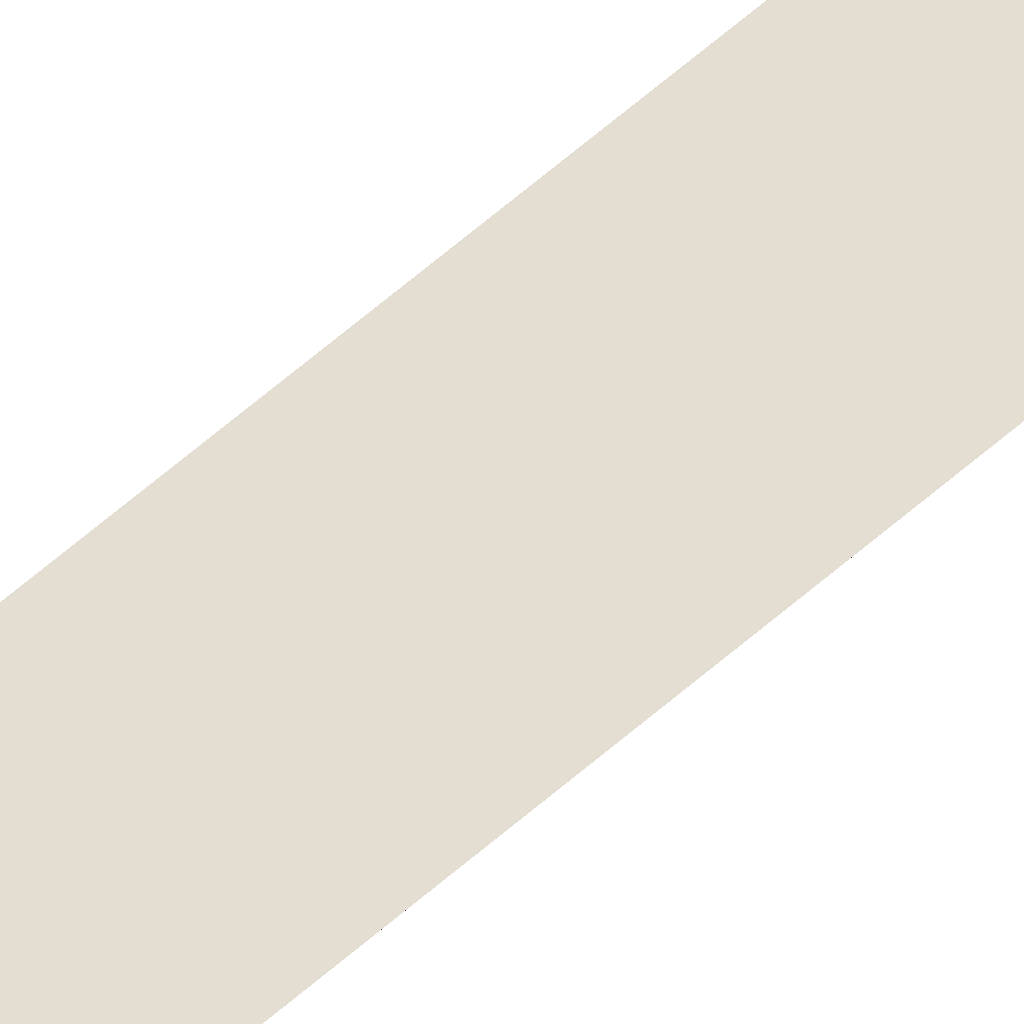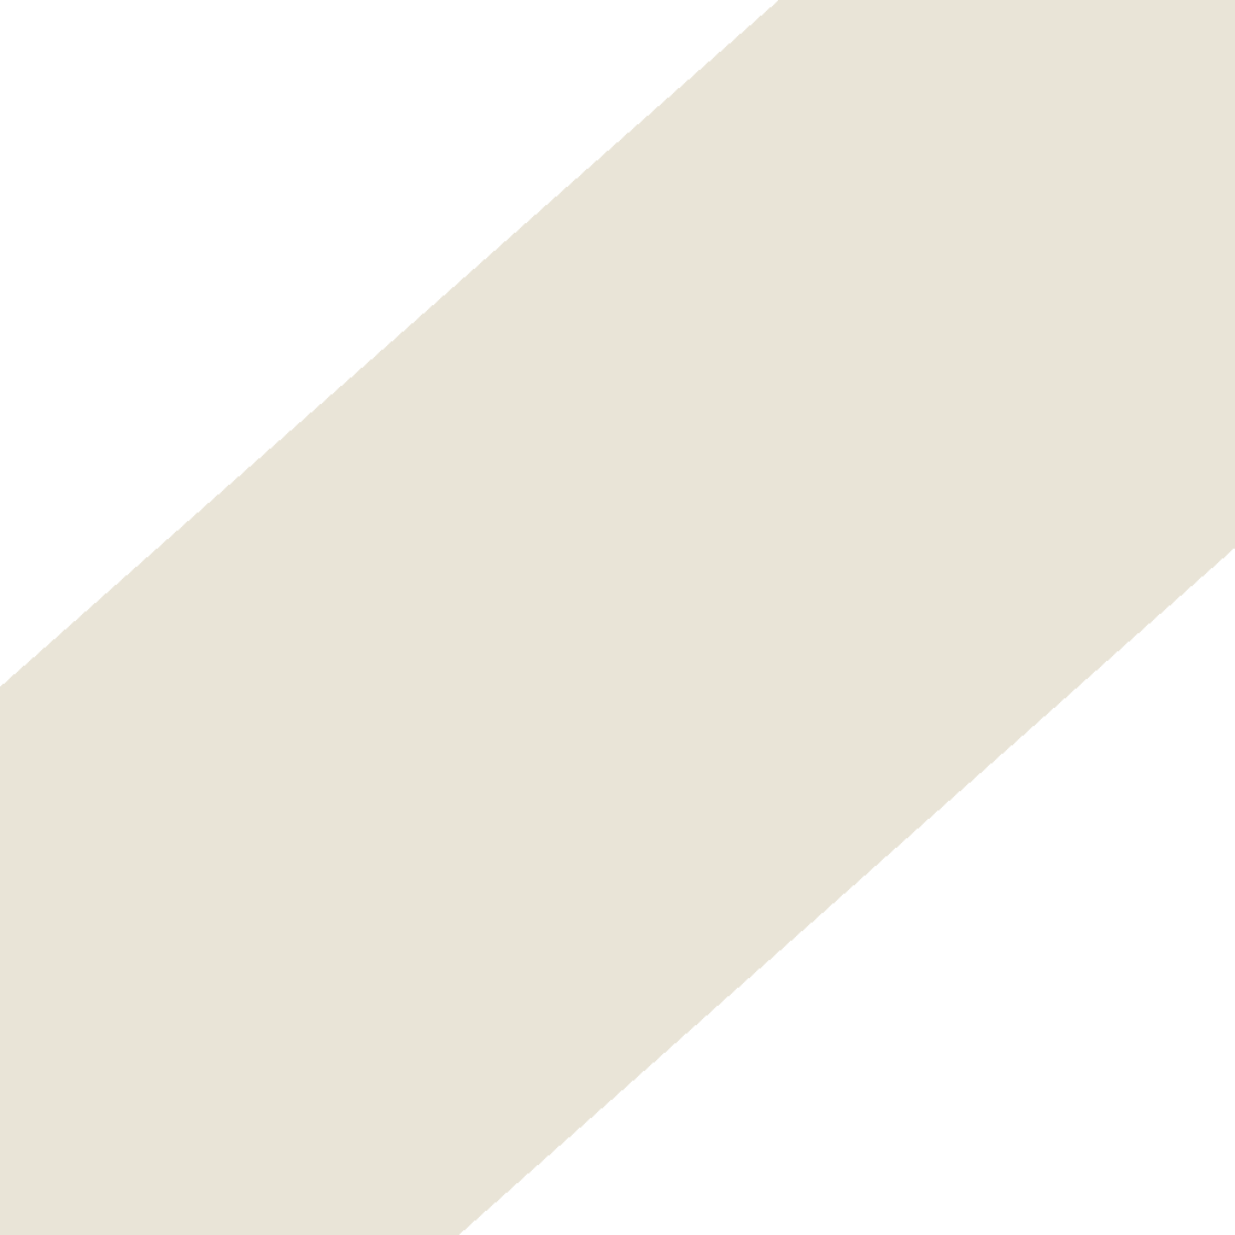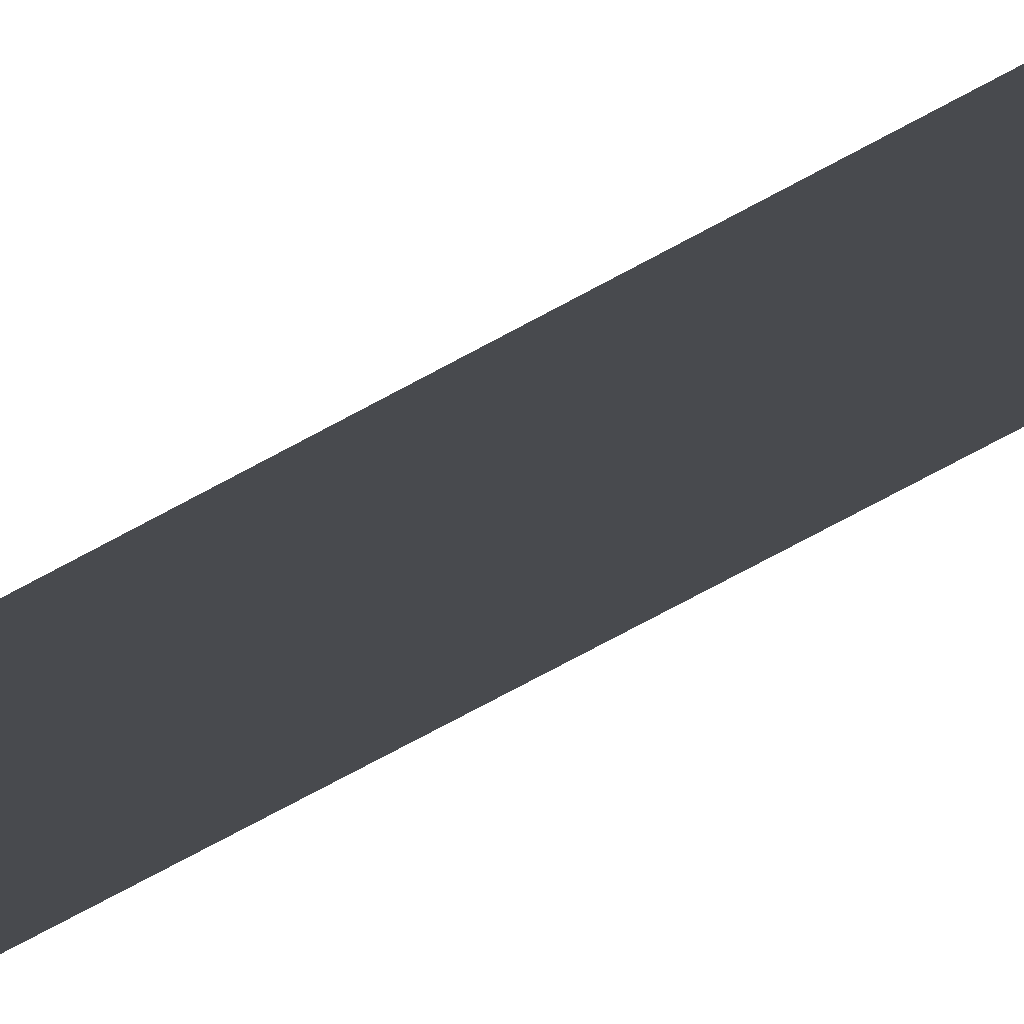
<metadata>
{"format":"obj","ext":"obj","renderer":"f3d","projection":"perspective","resolution":1024,"background":"white","views":[{"elev":36.3,"azim":36.9,"up":"+Y"},{"elev":61.0,"azim":44.7,"up":"+Y"},{"elev":-13.1,"azim":-23.6,"up":"+Y"}]}
</metadata>
<code>
o All_Top.214_Mesh.227
v -10.62 0.4508 -1.418
v -10.62 0.4508 -1.928
v -10.62 0.4508 -2.438
v -10.62 0.4508 -2.949
v -10.62 0.4508 -3.459
v -10.62 0.4508 -3.969
v -10.62 0.4508 -4.479
v -10.62 0.4508 -4.989
v -10.62 0.4508 -5.5
v -10.62 0.4508 -6.01
v -10.67 0.4508 -1.418
v -10.67 0.4508 -1.928
v -10.67 0.4508 -2.438
v -10.67 0.4508 -2.949
v -10.67 0.4508 -3.459
v -10.67 0.4508 -3.969
v -10.67 0.4508 -4.479
v -10.67 0.4508 -4.989
v -10.67 0.4508 -5.5
v -10.67 0.4508 -6.01
f 1 2 3 4 5 6 7 8 9 10 20 19 18 17 16 15 14 13 12 11

</code>
